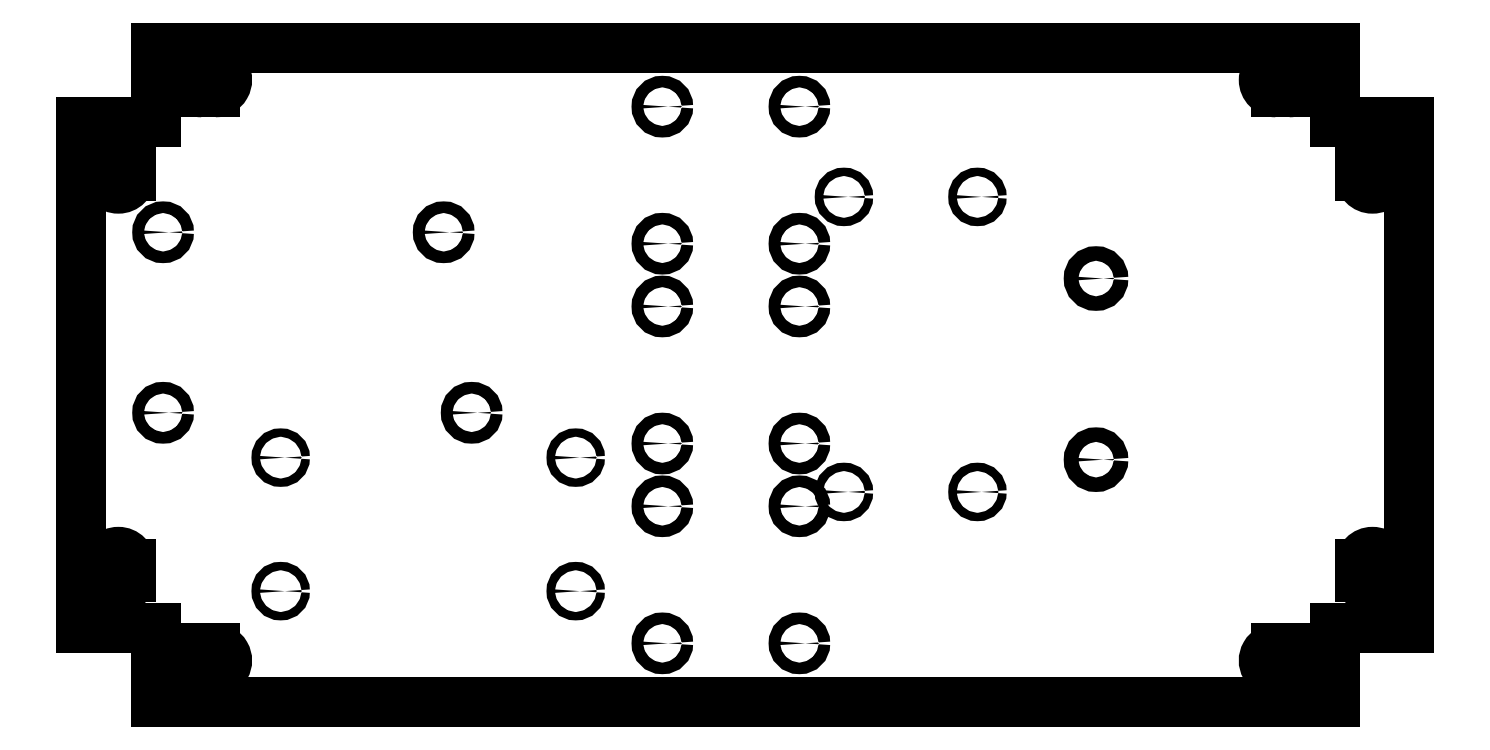
<metadata>
{"format":"dxf","ext":"dxf","renderer":"ezdxf+matplotlib","layout":"modelspace","background":"white","min_lineweight":24,"dpi":150}
</metadata>
<code>
0
SECTION
2
ENTITIES
0
ARC
360
10000052
8
VISIBLE
10
-403.8
20
-48.89
30
0
40
3.3
50
270
51
90
0
LINE
360
10000057
8
VISIBLE
10
-407.2
20
-52.19
30
0
11
-403.8
21
-52.19
31
0
0
ARC
360
1000005A
8
VISIBLE
10
-407.2
20
-48.89
30
0
40
3.3
50
90
51
270
0
LINE
360
1000005F
8
VISIBLE
10
-403.8
20
-45.59
30
0
11
-407.2
21
-45.59
31
0
0
ARC
360
10000062
8
VISIBLE
10
-429.6
20
-74.69
30
0
40
3.3
50
180
51
0
0
LINE
360
10000067
8
VISIBLE
10
-432.9
20
-71.29
30
0
11
-432.9
21
-74.69
31
0
0
ARC
360
1000006A
8
VISIBLE
10
-429.6
20
-71.29
30
0
40
3.3
50
0
51
180
0
LINE
360
1000006F
8
VISIBLE
10
-426.3
20
-74.69
30
0
11
-426.3
21
-71.29
31
0
0
ARC
360
10000072
8
VISIBLE
10
-429.6
20
-182
30
0
40
3.3
50
180
51
0
0
LINE
360
10000077
8
VISIBLE
10
-432.9
20
-178.6
30
0
11
-432.9
21
-182
31
0
0
ARC
360
1000007A
8
VISIBLE
10
-429.6
20
-178.6
30
0
40
3.3
50
0
51
180
0
LINE
360
1000007F
8
VISIBLE
10
-426.3
20
-182
30
0
11
-426.3
21
-178.6
31
0
0
ARC
360
10000082
8
VISIBLE
10
-403.8
20
-204.4
30
0
40
3.3
50
270
51
90
0
LINE
360
10000087
8
VISIBLE
10
-407.2
20
-207.7
30
0
11
-403.8
21
-207.7
31
0
0
ARC
360
1000008A
8
VISIBLE
10
-407.2
20
-204.4
30
0
40
3.3
50
90
51
270
0
LINE
360
1000008F
8
VISIBLE
10
-403.8
20
-201.1
30
0
11
-407.2
21
-201.1
31
0
0
LINE
360
10000092
8
VISIBLE
10
-119.6
20
-52.19
30
0
11
-116.2
21
-52.19
31
0
0
ARC
360
10000095
8
VISIBLE
10
-119.6
20
-48.89
30
0
40
3.3
50
90
51
270
0
LINE
360
1000009A
8
VISIBLE
10
-116.2
20
-45.59
30
0
11
-119.6
21
-45.59
31
0
0
ARC
360
1000009D
8
VISIBLE
10
-116.2
20
-48.89
30
0
40
3.3
50
270
51
90
0
LINE
360
100000A2
8
VISIBLE
10
-97.05
20
-178.6
30
0
11
-97.05
21
-182
31
0
0
ARC
360
100000A5
8
VISIBLE
10
-93.75
20
-178.6
30
0
40
3.3
50
0
51
180
0
LINE
360
100000AA
8
VISIBLE
10
-90.45
20
-182
30
0
11
-90.45
21
-178.6
31
0
0
ARC
360
100000AD
8
VISIBLE
10
-93.75
20
-182
30
0
40
3.3
50
180
51
0
0
ARC
360
100000B2
8
VISIBLE
10
-93.75
20
-71.29
30
0
40
3.3
50
0
51
180
0
LINE
360
100000B7
8
VISIBLE
10
-90.45
20
-74.69
30
0
11
-90.45
21
-71.29
31
0
0
ARC
360
100000BA
8
VISIBLE
10
-93.75
20
-74.69
30
0
40
3.3
50
180
51
0
0
LINE
360
100000BF
8
VISIBLE
10
-97.05
20
-71.29
30
0
11
-97.05
21
-74.69
31
0
0
LINE
360
100000C2
8
VISIBLE
10
-116.2
20
-201.1
30
0
11
-119.6
21
-201.1
31
0
0
ARC
360
100000C5
8
VISIBLE
10
-116.2
20
-204.4
30
0
40
3.3
50
270
51
90
0
LINE
360
100000CA
8
VISIBLE
10
-119.6
20
-207.7
30
0
11
-116.2
21
-207.7
31
0
0
ARC
360
100000CD
8
VISIBLE
10
-119.6
20
-204.4
30
0
40
3.3
50
90
51
270
0
LINE
360
100000D2
8
VISIBLE
10
-83.85
20
-60.26
30
0
11
-83.85
21
-195.5
31
0
0
LINE
360
100000D5
8
VISIBLE
10
-83.85
20
-60.26
30
0
11
-103.9
21
-60.26
31
0
0
LINE
360
100000D8
8
VISIBLE
10
-103.9
20
-40.26
30
0
11
-103.9
21
-60.26
31
0
0
LINE
360
100000DB
8
VISIBLE
10
-419.5
20
-40.26
30
0
11
-103.9
21
-40.26
31
0
0
LINE
360
100000DE
8
VISIBLE
10
-419.5
20
-40.26
30
0
11
-419.5
21
-60.26
31
0
0
LINE
360
1e+06
8
VISIBLE
10
-439.5
20
-60.26
30
0
11
-419.5
21
-60.26
31
0
0
LINE
360
1e+09
8
VISIBLE
10
-439.5
20
-60.26
30
0
11
-439.5
21
-195.5
31
0
0
LINE
360
1e+12
8
VISIBLE
10
-439.5
20
-195.5
30
0
11
-419.5
21
-195.5
31
0
0
LINE
360
100000EA
8
VISIBLE
10
-419.5
20
-215.5
30
0
11
-419.5
21
-195.5
31
0
0
LINE
360
100000ED
8
VISIBLE
10
-419.5
20
-215.5
30
0
11
-103.9
21
-215.5
31
0
0
LINE
360
100000F0
8
VISIBLE
10
-103.9
20
-195.5
30
0
11
-103.9
21
-215.5
31
0
0
LINE
360
100000F3
8
VISIBLE
10
-83.85
20
-195.5
30
0
11
-103.9
21
-195.5
31
0
0
CIRCLE
360
100000F6
8
VISIBLE
10
-386.1
20
-150
30
0
40
1.125
0
CIRCLE
360
100000FB
8
VISIBLE
10
-386.1
20
-185.8
30
0
40
1.125
0
CIRCLE
360
10000100
8
VISIBLE
10
-307.1
20
-185.8
30
0
40
1.125
0
CIRCLE
360
10000105
8
VISIBLE
10
-307.1
20
-150
30
0
40
1.125
0
CIRCLE
360
1000010A
8
VISIBLE
10
-417.6
20
-89.67
30
0
40
1.562
0
CIRCLE
360
1000010F
8
VISIBLE
10
-417.6
20
-138
30
0
40
1.562
0
CIRCLE
360
10000114
8
VISIBLE
10
-335
20
-138
30
0
40
1.562
0
CIRCLE
360
10000119
8
VISIBLE
10
-342.4
20
-89.67
30
0
40
1.562
0
CIRCLE
360
1000011E
8
VISIBLE
10
-283.9
20
-92.74
30
0
40
1.55
0
CIRCLE
360
10000123
8
VISIBLE
10
-283.9
20
-56.04
30
0
40
1.55
0
CIRCLE
360
10000128
8
VISIBLE
10
-247.2
20
-56.04
30
0
40
1.55
0
CIRCLE
360
1000012D
8
VISIBLE
10
-247.2
20
-92.74
30
0
40
1.55
0
CIRCLE
360
10000132
8
VISIBLE
10
-283.9
20
-109.5
30
0
40
1.55
0
CIRCLE
360
10000137
8
VISIBLE
10
-283.9
20
-146.2
30
0
40
1.55
0
CIRCLE
360
1000013C
8
VISIBLE
10
-247.2
20
-146.2
30
0
40
1.55
0
CIRCLE
360
10000141
8
VISIBLE
10
-247.2
20
-109.5
30
0
40
1.55
0
CIRCLE
360
10000146
8
VISIBLE
10
-247.2
20
-163
30
0
40
1.55
0
CIRCLE
360
1000014B
8
VISIBLE
10
-247.2
20
-199.7
30
0
40
1.55
0
CIRCLE
360
10000150
8
VISIBLE
10
-283.9
20
-163
30
0
40
1.55
0
CIRCLE
360
10000155
8
VISIBLE
10
-283.9
20
-199.7
30
0
40
1.55
0
CIRCLE
360
1000015A
8
VISIBLE
10
-235.3
20
-159.2
30
0
40
1.125
0
CIRCLE
360
1000015F
8
VISIBLE
10
-199.5
20
-159.2
30
0
40
1.125
0
CIRCLE
360
10000164
8
VISIBLE
10
-199.5
20
-80.21
30
0
40
1.125
0
CIRCLE
360
10000169
8
VISIBLE
10
-235.3
20
-80.21
30
0
40
1.125
0
CIRCLE
360
1000016E
8
VISIBLE
10
-167.8
20
-150.6
30
0
40
1.95
0
CIRCLE
360
10000173
8
VISIBLE
10
-167.8
20
-102.1
30
0
40
1.95
0
ENDSEC
0
EOF

</code>
